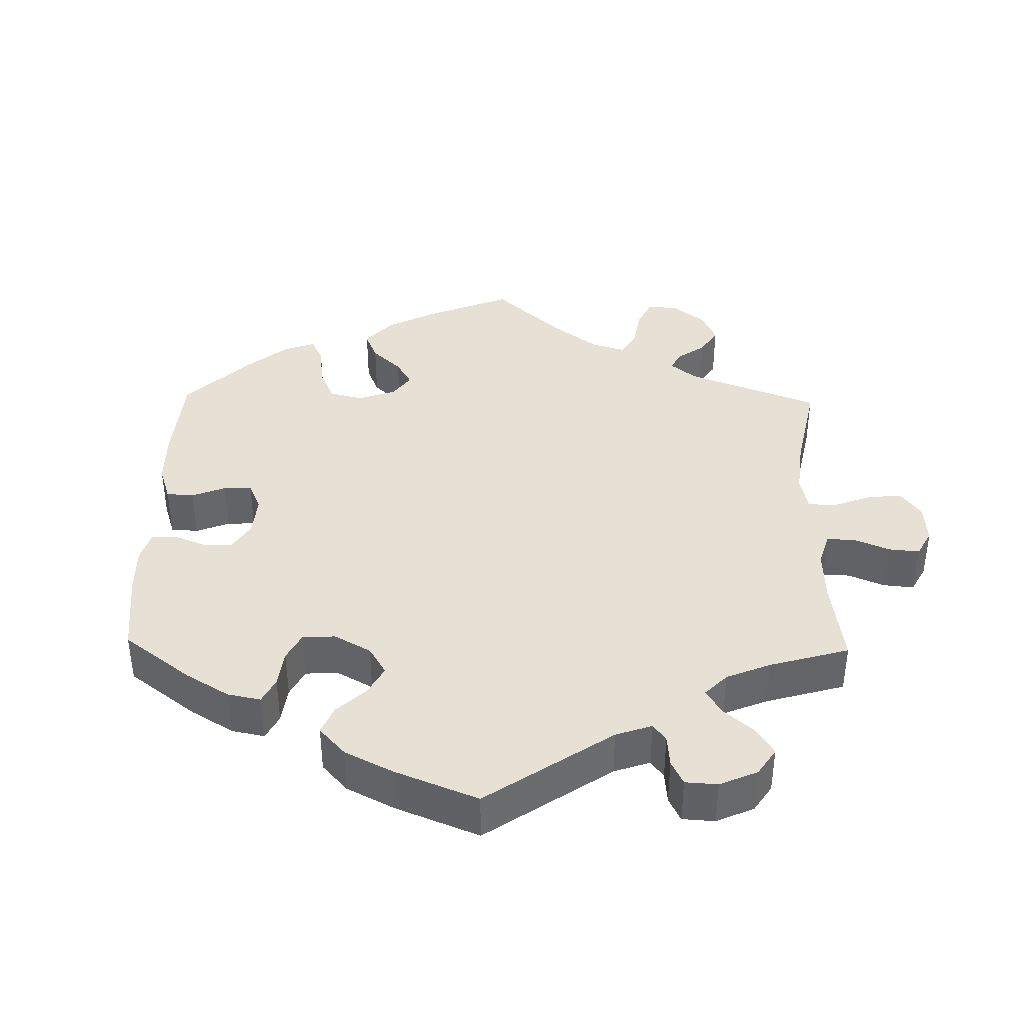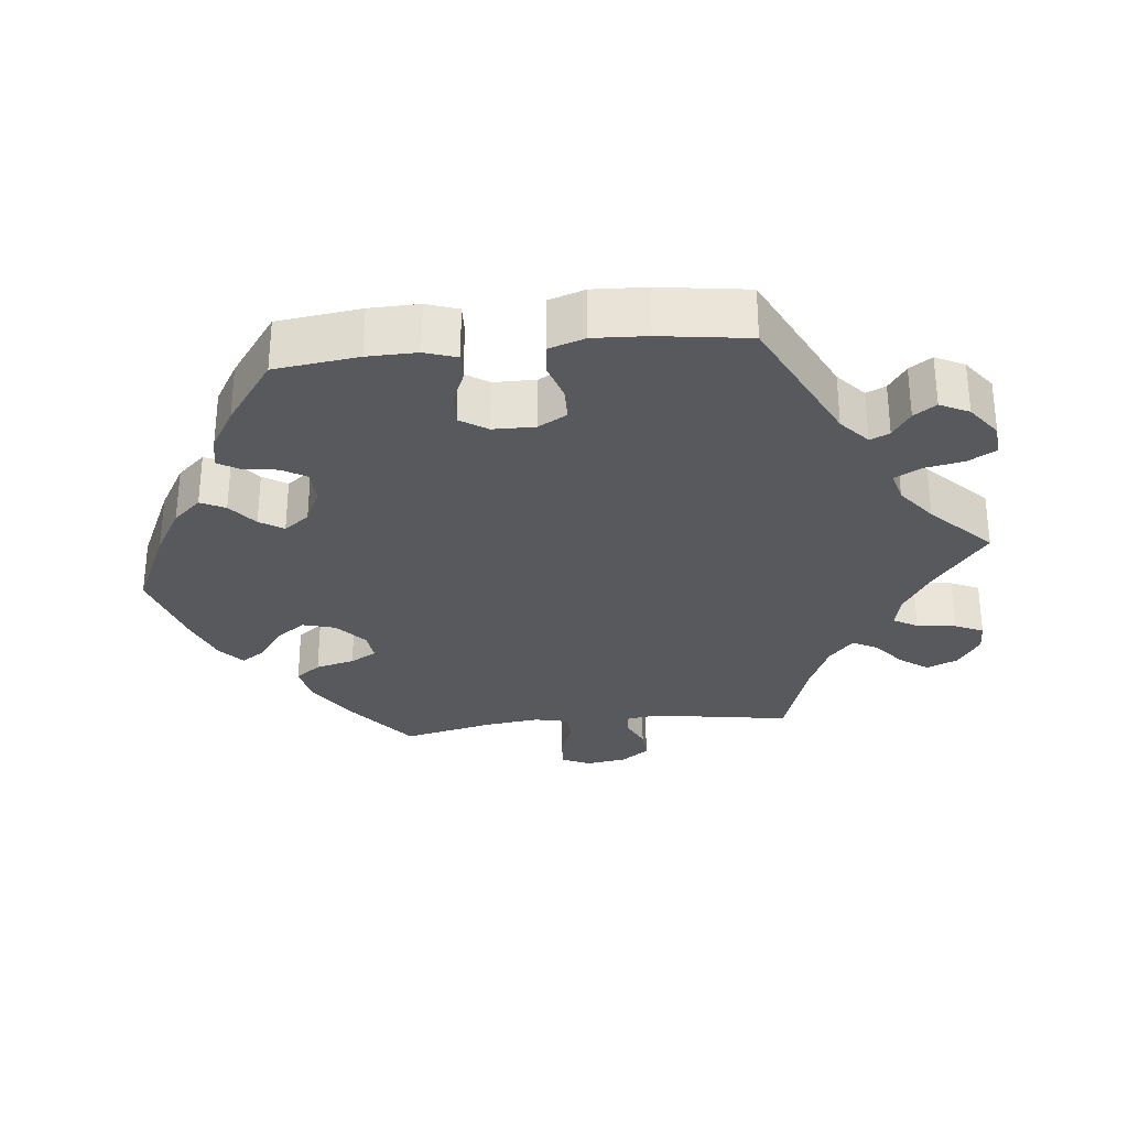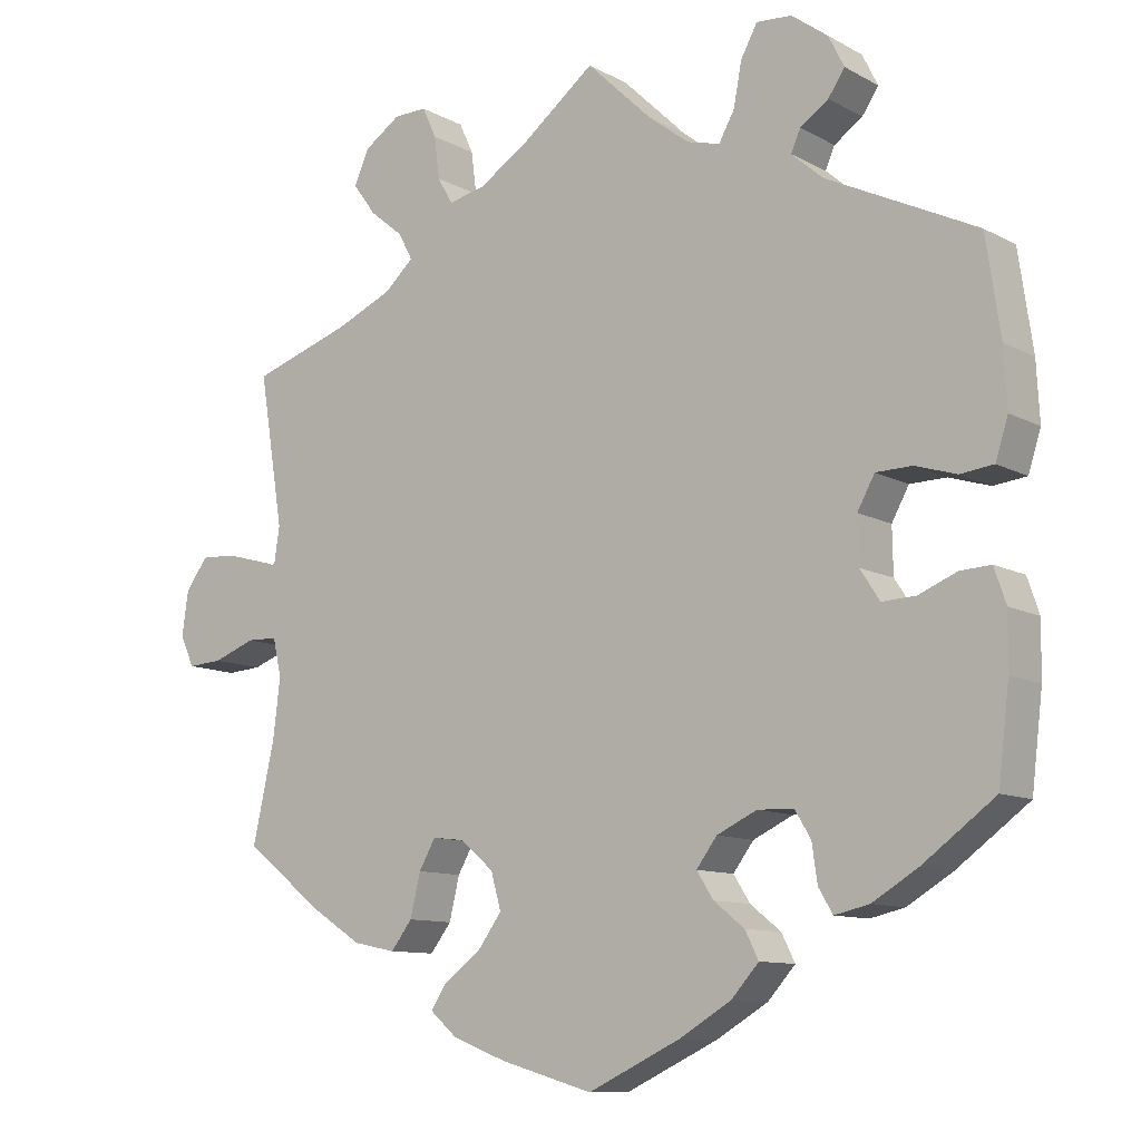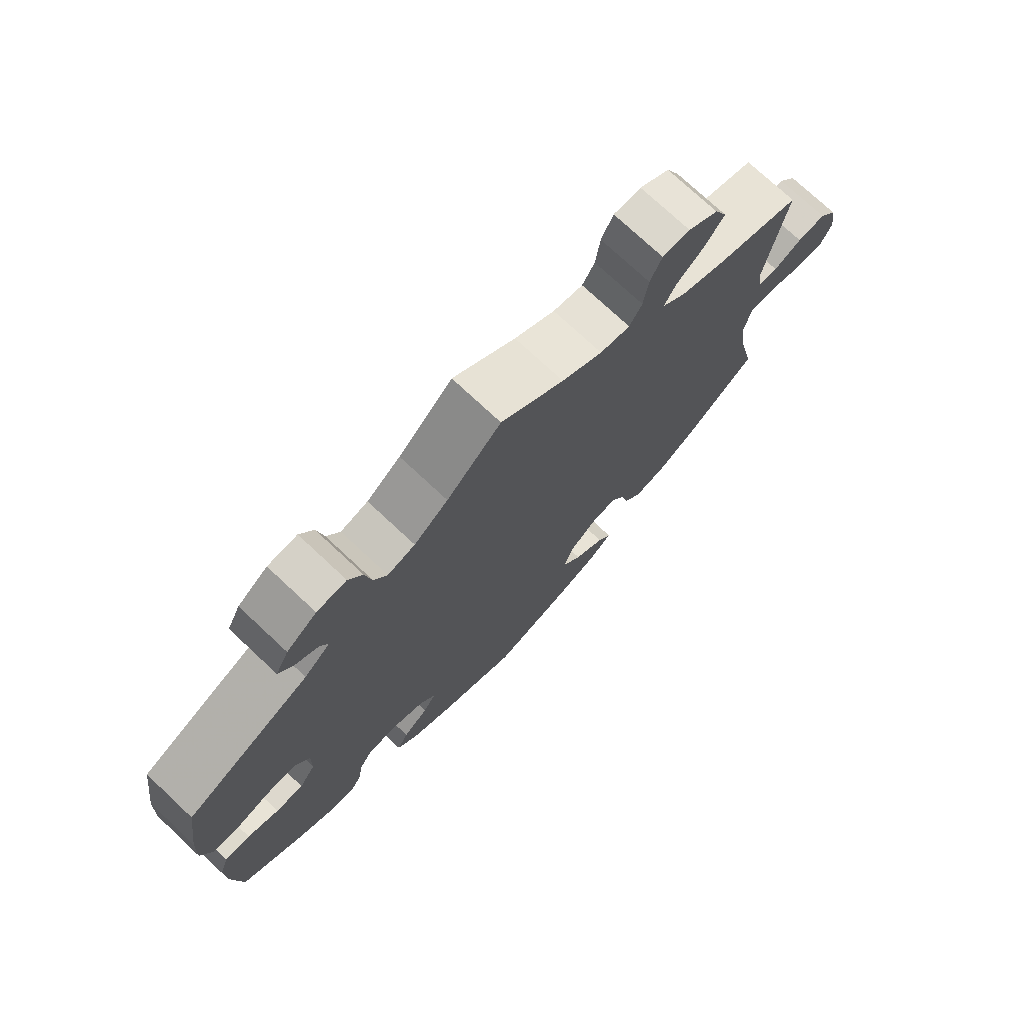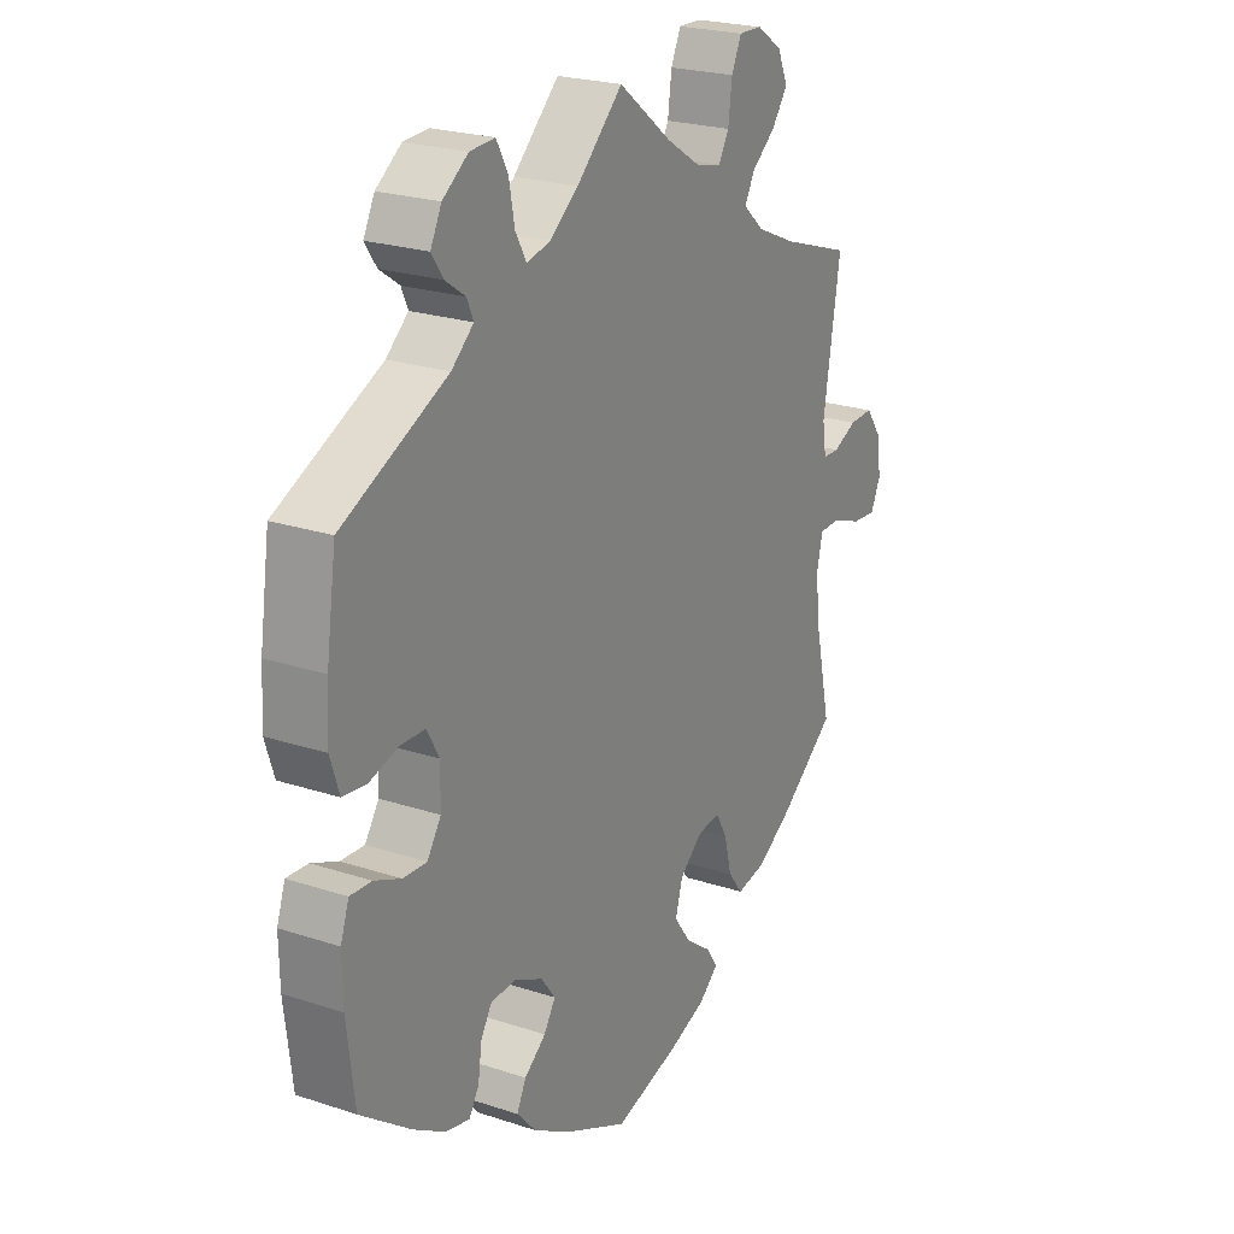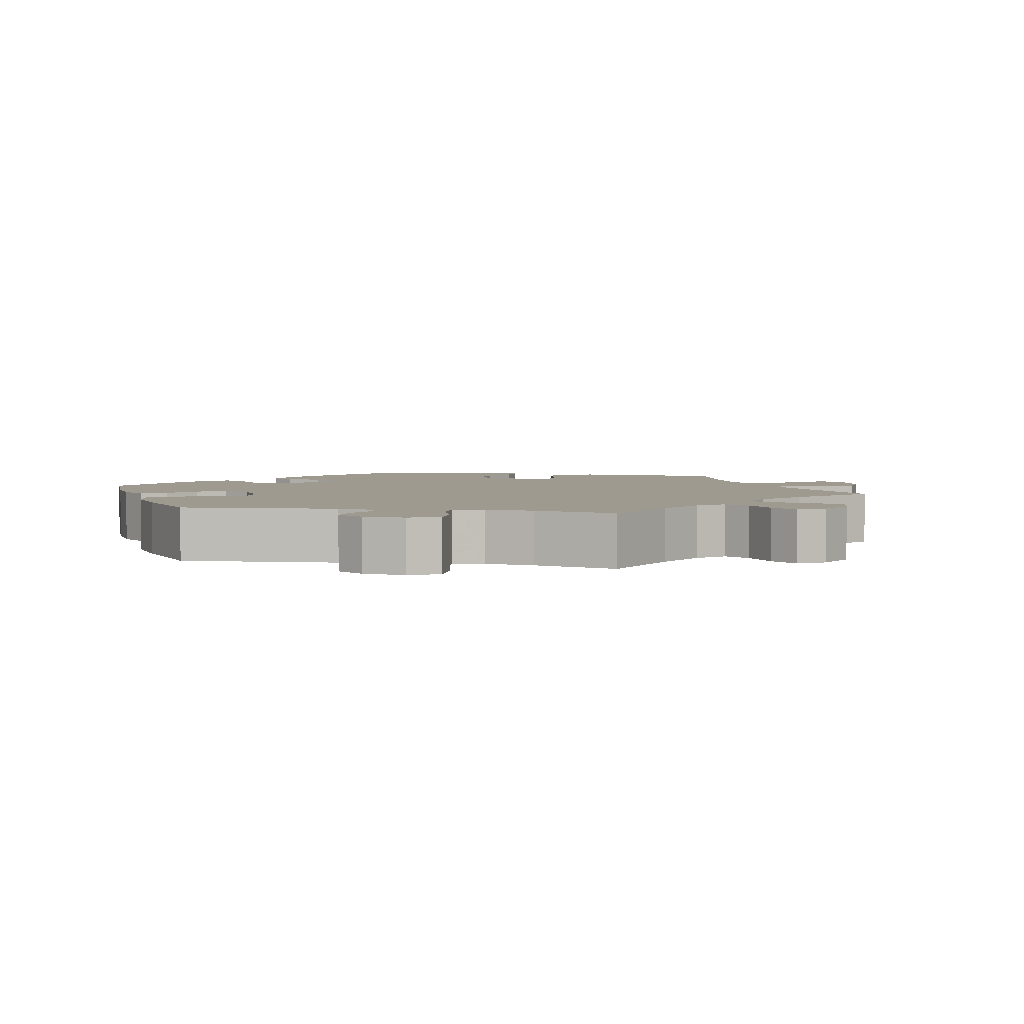
<metadata>
{"format":"obj","ext":"obj","renderer":"f3d","projection":"perspective","resolution":1024,"background":"white","views":[{"elev":39.3,"azim":-58.8,"up":"+Y"},{"elev":-30.0,"azim":-83.7,"up":"+Y"},{"elev":-10.5,"azim":-143.0,"up":"+Z"},{"elev":74.6,"azim":-46.9,"up":"+Z"},{"elev":23.0,"azim":-60.6,"up":"+Z"},{"elev":3.7,"azim":-18.5,"up":"+Y"}]}
</metadata>
<code>
v -0.311 0.07 0.381
v -0.271 0.07 0.416
v -0.283 0.07 0.443
v -0.319 0.07 0.468
v -0.34 0.07 0.499
v -0.32 0.07 0.539
v -0.274 0.07 0.573
v -0.229 0.07 0.576
v -0.208 0.07 0.537
v -0.198 0.07 0.483
v -0.178 0.07 0.447
v -0.136 0.07 0.458
v -0.084 0.07 0.498
v -0.001 0.07 0.578
v 0.095 0.07 0.503
v 0.157 0.07 0.464
v 0.203 0.07 0.454
v 0.222 0.07 0.487
v 0.229 0.07 0.541
v 0.247 0.07 0.58
v 0.289 0.07 0.579
v 0.335 0.07 0.548
v 0.354 0.07 0.505
v 0.325 0.07 0.465
v 0.282 0.07 0.43
v 0.264 0.07 0.396
v 0.302 0.07 0.362
v 0.373 0.07 0.331
v 0.5 0.07 0.289
v 0.469 0.07 0.097
v 0.476 0.07 0.051
v 0.506 0.07 0.05
v 0.549 0.07 0.07
v 0.593 0.07 0.072
v 0.621 0.07 0.033
v 0.629 0.07 -0.023
v 0.611 0.07 -0.062
v 0.567 0.07 -0.059
v 0.513 0.07 -0.039
v 0.474 0.07 -0.04
v 0.463 0.07 -0.088
v 0.472 0.07 -0.163
v 0.5 0.07 -0.289
v 0.399 0.07 -0.368
v 0.335 0.07 -0.409
v 0.281 0.07 -0.42
v 0.254 0.07 -0.385
v 0.241 0.07 -0.331
v 0.22 0.07 -0.294
v 0.179 0.07 -0.299
v 0.137 0.07 -0.335
v 0.124 0.07 -0.381
v 0.154 0.07 -0.422
v 0.201 0.07 -0.457
v 0.222 0.07 -0.488
v 0.187 0.07 -0.518
v 0.119 0.07 -0.544
v 0.001 0.07 -0.578
v -0.116 0.07 -0.523
v -0.182 0.07 -0.484
v -0.217 0.07 -0.445
v -0.2 0.07 -0.411
v -0.161 0.07 -0.38
v -0.14 0.07 -0.347
v -0.166 0.07 -0.312
v -0.217 0.07 -0.288
v -0.263 0.07 -0.29
v -0.283 0.07 -0.323
v -0.29 0.07 -0.371
v -0.308 0.07 -0.401
v -0.352 0.07 -0.391
v -0.41 0.07 -0.356
v -0.501 0.07 -0.289
v -0.515 0.07 -0.173
v -0.516 0.07 -0.104
v -0.501 0.07 -0.06
v -0.462 0.07 -0.062
v -0.414 0.07 -0.082
v -0.371 0.07 -0.084
v -0.346 0.07 -0.046
v -0.345 0.07 0.012
v -0.367 0.07 0.052
v -0.413 0.07 0.053
v -0.465 0.07 0.037
v -0.507 0.07 0.042
v -0.523 0.07 0.092
v -0.519 0.07 0.166
v -0.501 0.07 0.289
v -0.311 0 0.381
v -0.271 0 0.416
v -0.283 0 0.443
v -0.319 0 0.468
v -0.34 0 0.499
v -0.32 0 0.539
v -0.274 0 0.573
v -0.229 0 0.576
v -0.208 0 0.537
v -0.198 0 0.483
v -0.178 0 0.447
v -0.136 0 0.458
v -0.084 0 0.498
v -0.001 0 0.578
v 0.095 0 0.503
v 0.157 0 0.464
v 0.203 0 0.454
v 0.222 0 0.487
v 0.229 0 0.541
v 0.247 0 0.58
v 0.289 0 0.579
v 0.335 0 0.548
v 0.354 0 0.505
v 0.325 0 0.465
v 0.282 0 0.43
v 0.264 0 0.396
v 0.302 0 0.362
v 0.373 0 0.331
v 0.5 0 0.289
v 0.469 0 0.097
v 0.476 0 0.051
v 0.506 0 0.05
v 0.549 0 0.07
v 0.593 0 0.072
v 0.621 0 0.033
v 0.629 0 -0.023
v 0.611 0 -0.062
v 0.567 0 -0.059
v 0.513 0 -0.039
v 0.474 0 -0.04
v 0.463 0 -0.088
v 0.472 0 -0.163
v 0.5 0 -0.289
v 0.399 0 -0.368
v 0.335 0 -0.409
v 0.281 0 -0.42
v 0.254 0 -0.385
v 0.241 0 -0.331
v 0.22 0 -0.294
v 0.179 0 -0.299
v 0.137 0 -0.335
v 0.124 0 -0.381
v 0.154 0 -0.422
v 0.201 0 -0.457
v 0.222 0 -0.488
v 0.187 0 -0.518
v 0.119 0 -0.544
v 0.001 0 -0.578
v -0.116 0 -0.523
v -0.182 0 -0.484
v -0.217 0 -0.445
v -0.2 0 -0.411
v -0.161 0 -0.38
v -0.14 0 -0.347
v -0.166 0 -0.312
v -0.217 0 -0.288
v -0.263 0 -0.29
v -0.283 0 -0.323
v -0.29 0 -0.371
v -0.308 0 -0.401
v -0.352 0 -0.391
v -0.41 0 -0.356
v -0.501 0 -0.289
v -0.515 0 -0.173
v -0.516 0 -0.104
v -0.501 0 -0.06
v -0.462 0 -0.062
v -0.414 0 -0.082
v -0.371 0 -0.084
v -0.346 0 -0.046
v -0.345 0 0.012
v -0.367 0 0.052
v -0.413 0 0.053
v -0.465 0 0.037
v -0.507 0 0.042
v -0.523 0 0.092
v -0.519 0 0.166
v -0.501 0 0.289
f 87 88 1
f 86 87 1 2
f 83 84 85 86
f 82 83 86 2
f 81 82 2
f 80 81 2
f 75 76 77 78
f 75 78 79
f 74 75 79
f 73 74 79
f 72 73 79 80
f 68 69 70 71
f 67 68 71 72
f 60 61 62 63
f 60 63 64
f 59 60 64
f 58 59 64
f 57 58 64
f 56 57 64 65
f 53 54 55 56
f 52 53 56 65
f 45 46 47 48
f 45 48 49
f 42 43 44 45
f 41 42 45 49
f 40 41 49 50
f 36 37 38 39
f 36 39 40
f 35 36 40
f 32 33 34 35
f 31 32 35 40
f 30 31 40 50
f 28 29 30 50
f 22 23 24 25
f 22 25 26
f 21 22 26
f 18 19 20 21
f 17 18 21 26
f 16 17 26
f 15 16 26 27
f 13 14 15
f 12 13 15 27
f 7 8 9 10
f 7 10 11
f 6 7 11
f 3 4 5 6
f 2 3 6 11
f 80 2 11 12
f 67 72 80 12
f 51 52 65 66
f 28 50 51 66
f 28 66 67
f 12 27 28 67
f 89 176 175
f 90 89 175 174
f 174 173 172 171
f 90 174 171 170
f 90 170 169
f 90 169 168
f 166 165 164 163
f 167 166 163
f 167 163 162
f 167 162 161
f 168 167 161 160
f 159 158 157 156
f 160 159 156 155
f 151 150 149 148
f 152 151 148
f 152 148 147
f 152 147 146
f 152 146 145
f 153 152 145 144
f 144 143 142 141
f 153 144 141 140
f 136 135 134 133
f 137 136 133
f 133 132 131 130
f 137 133 130 129
f 138 137 129 128
f 127 126 125 124
f 128 127 124
f 128 124 123
f 123 122 121 120
f 128 123 120 119
f 138 128 119 118
f 138 118 117 116
f 113 112 111 110
f 114 113 110
f 114 110 109
f 109 108 107 106
f 114 109 106 105
f 114 105 104
f 115 114 104 103
f 103 102 101
f 115 103 101 100
f 98 97 96 95
f 99 98 95
f 99 95 94
f 94 93 92 91
f 99 94 91 90
f 100 99 90 168
f 100 168 160 155
f 154 153 140 139
f 154 139 138 116
f 155 154 116
f 155 116 115 100
f 1 89 90 2
f 2 90 91 3
f 3 91 92 4
f 4 92 93 5
f 5 93 94 6
f 6 94 95 7
f 7 95 96 8
f 8 96 97 9
f 9 97 98 10
f 10 98 99 11
f 11 99 100 12
f 12 100 101 13
f 13 101 102 14
f 14 102 103 15
f 15 103 104 16
f 16 104 105 17
f 17 105 106 18
f 18 106 107 19
f 19 107 108 20
f 20 108 109 21
f 21 109 110 22
f 22 110 111 23
f 23 111 112 24
f 24 112 113 25
f 25 113 114 26
f 26 114 115 27
f 27 115 116 28
f 28 116 117 29
f 29 117 118 30
f 30 118 119 31
f 31 119 120 32
f 32 120 121 33
f 33 121 122 34
f 34 122 123 35
f 35 123 124 36
f 36 124 125 37
f 37 125 126 38
f 38 126 127 39
f 39 127 128 40
f 40 128 129 41
f 41 129 130 42
f 42 130 131 43
f 43 131 132 44
f 44 132 133 45
f 45 133 134 46
f 46 134 135 47
f 47 135 136 48
f 48 136 137 49
f 49 137 138 50
f 50 138 139 51
f 51 139 140 52
f 52 140 141 53
f 53 141 142 54
f 54 142 143 55
f 55 143 144 56
f 56 144 145 57
f 57 145 146 58
f 58 146 147 59
f 59 147 148 60
f 60 148 149 61
f 61 149 150 62
f 62 150 151 63
f 63 151 152 64
f 64 152 153 65
f 65 153 154 66
f 66 154 155 67
f 67 155 156 68
f 68 156 157 69
f 69 157 158 70
f 70 158 159 71
f 71 159 160 72
f 72 160 161 73
f 73 161 162 74
f 74 162 163 75
f 75 163 164 76
f 76 164 165 77
f 77 165 166 78
f 78 166 167 79
f 79 167 168 80
f 80 168 169 81
f 81 169 170 82
f 82 170 171 83
f 83 171 172 84
f 84 172 173 85
f 85 173 174 86
f 86 174 175 87
f 87 175 176 88
f 88 176 89 1

</code>
